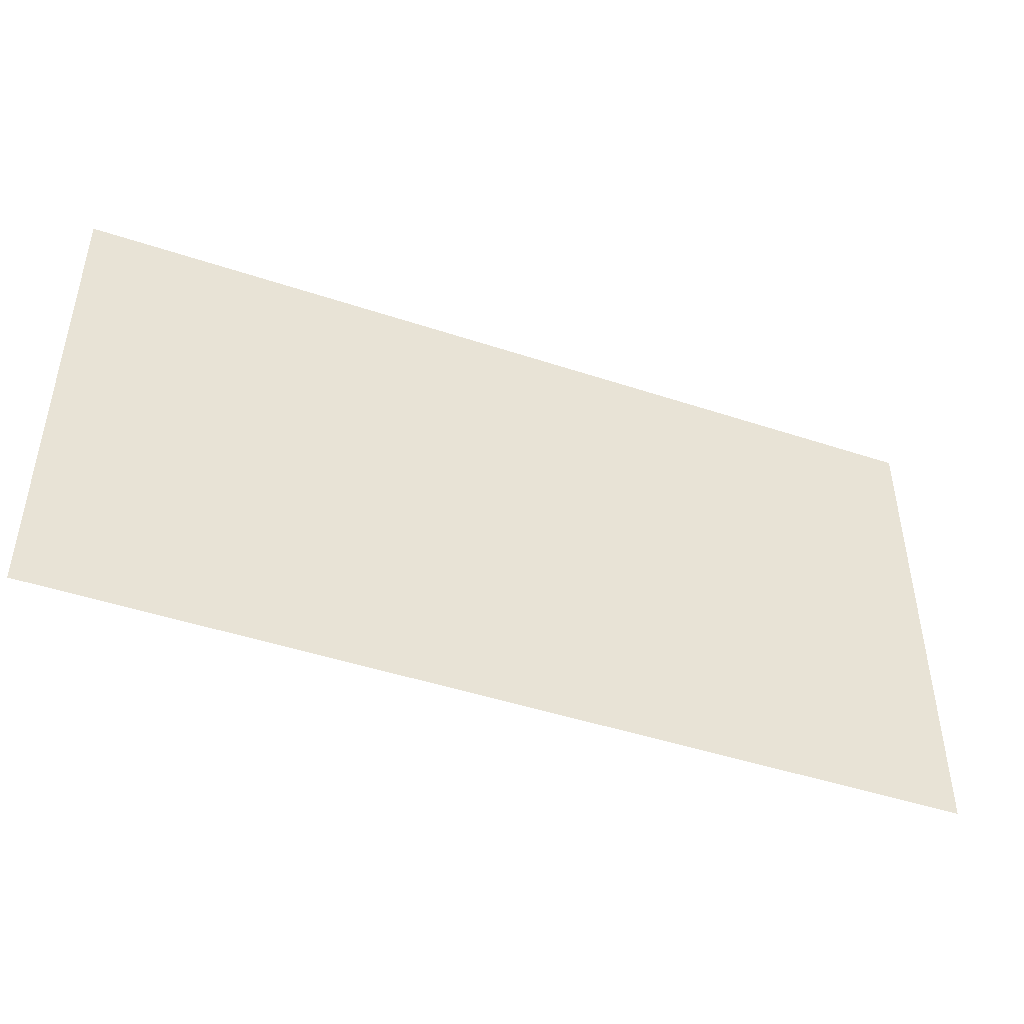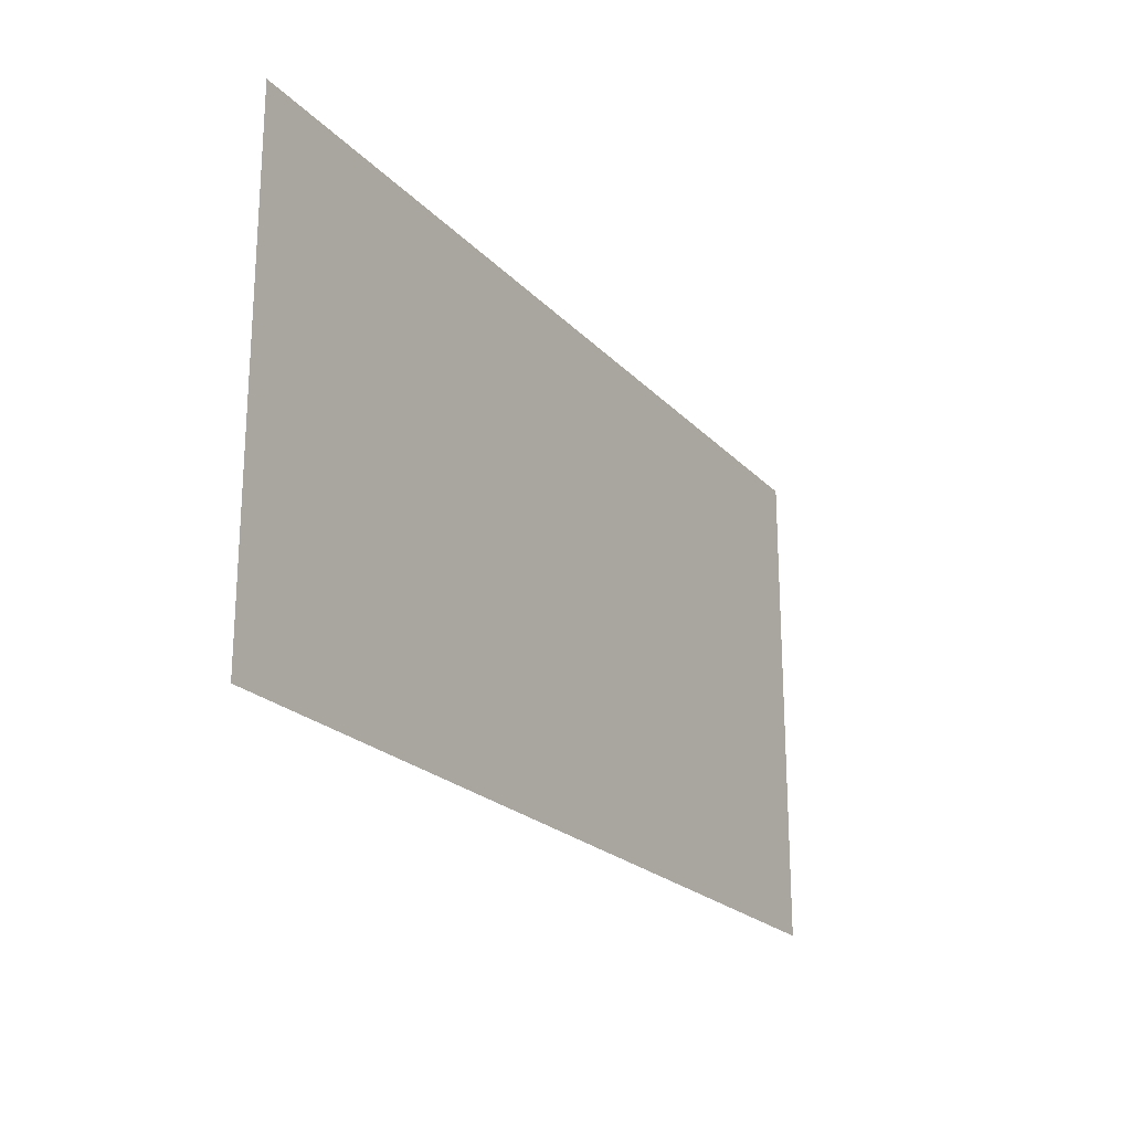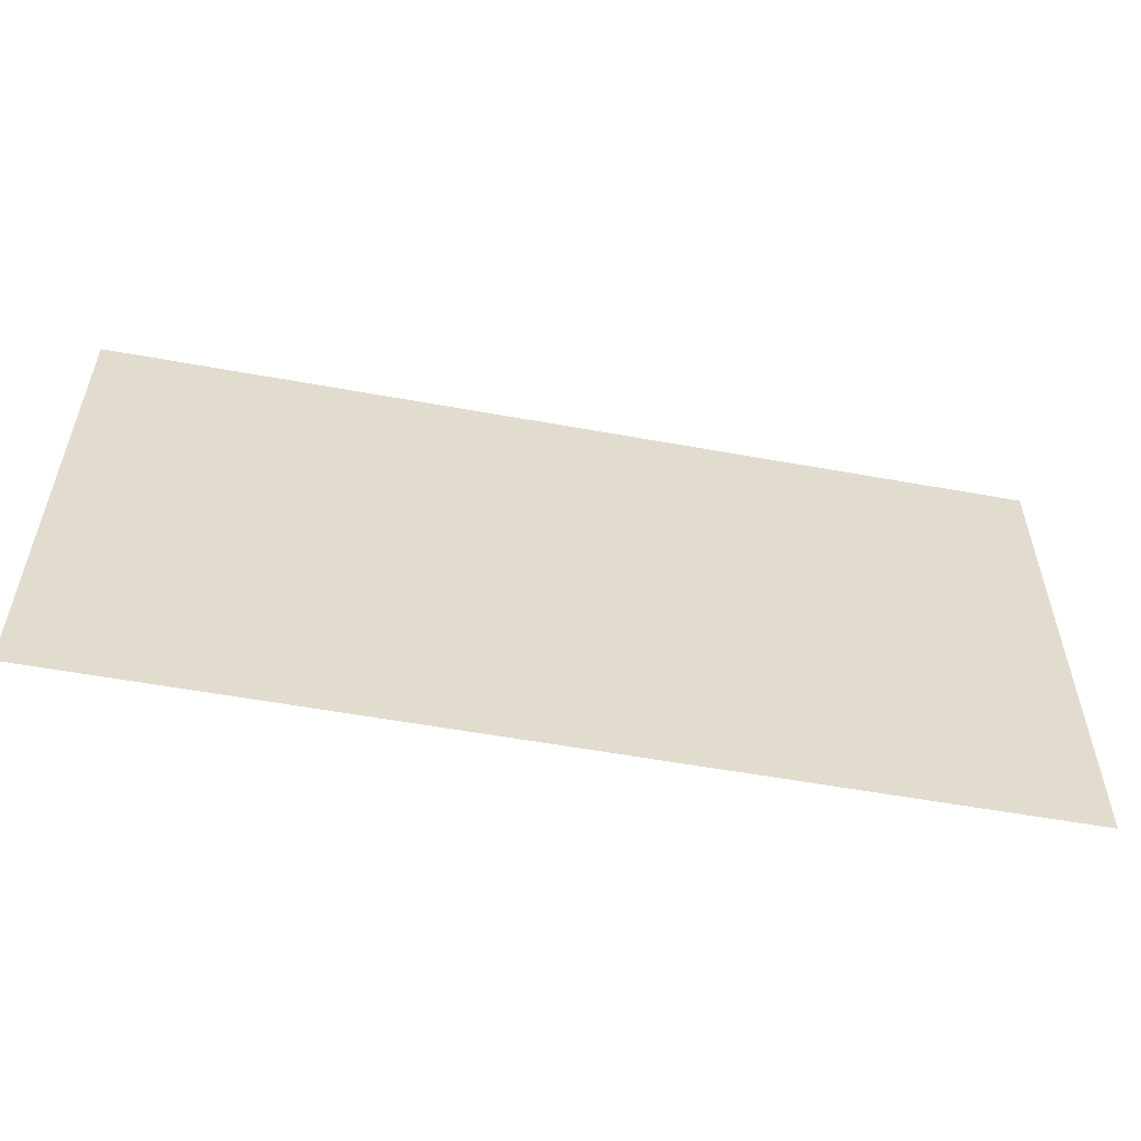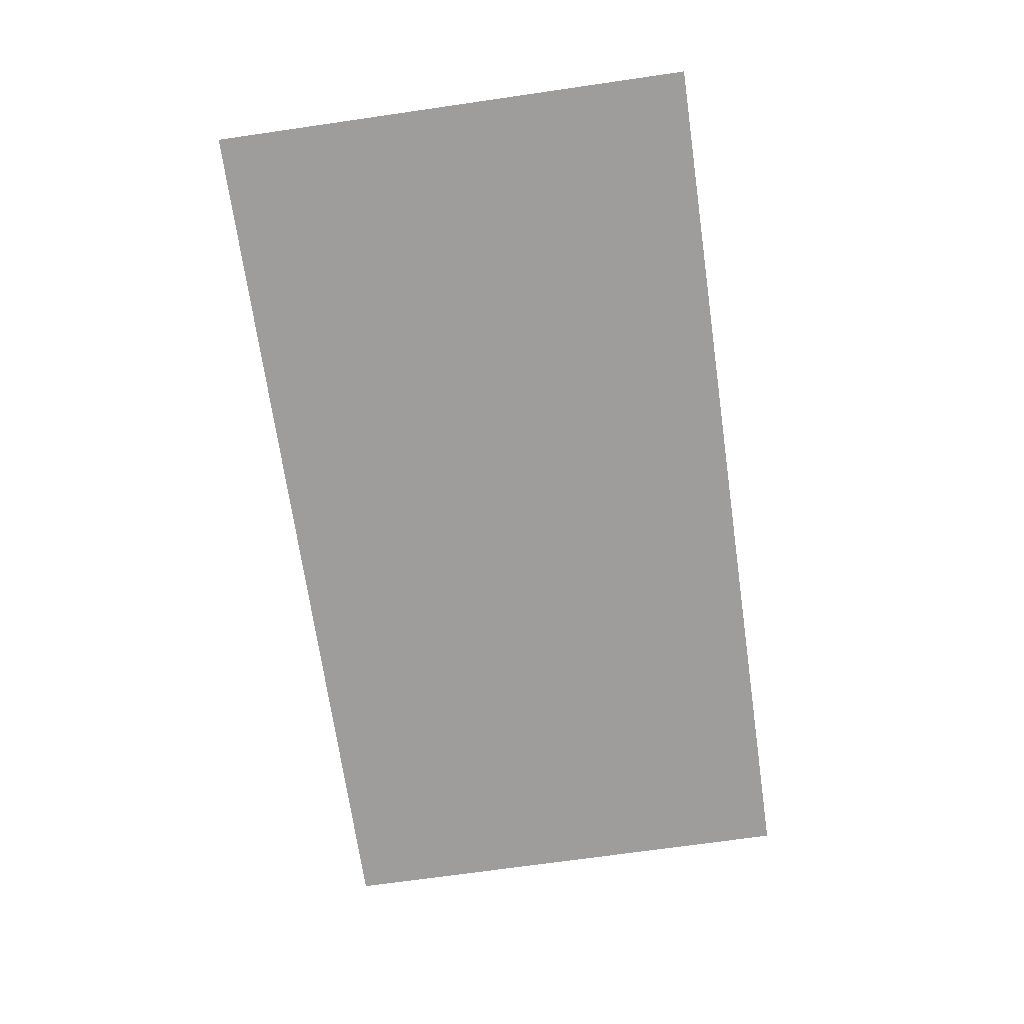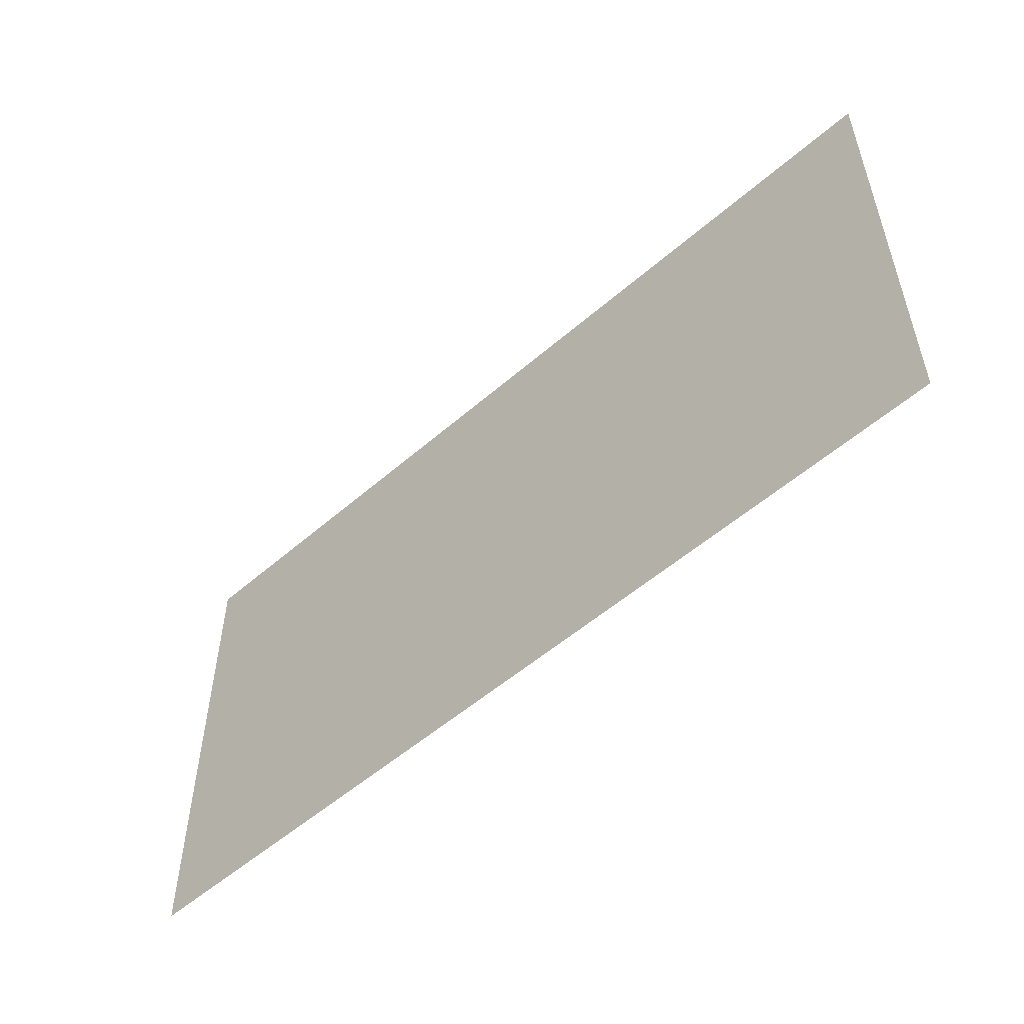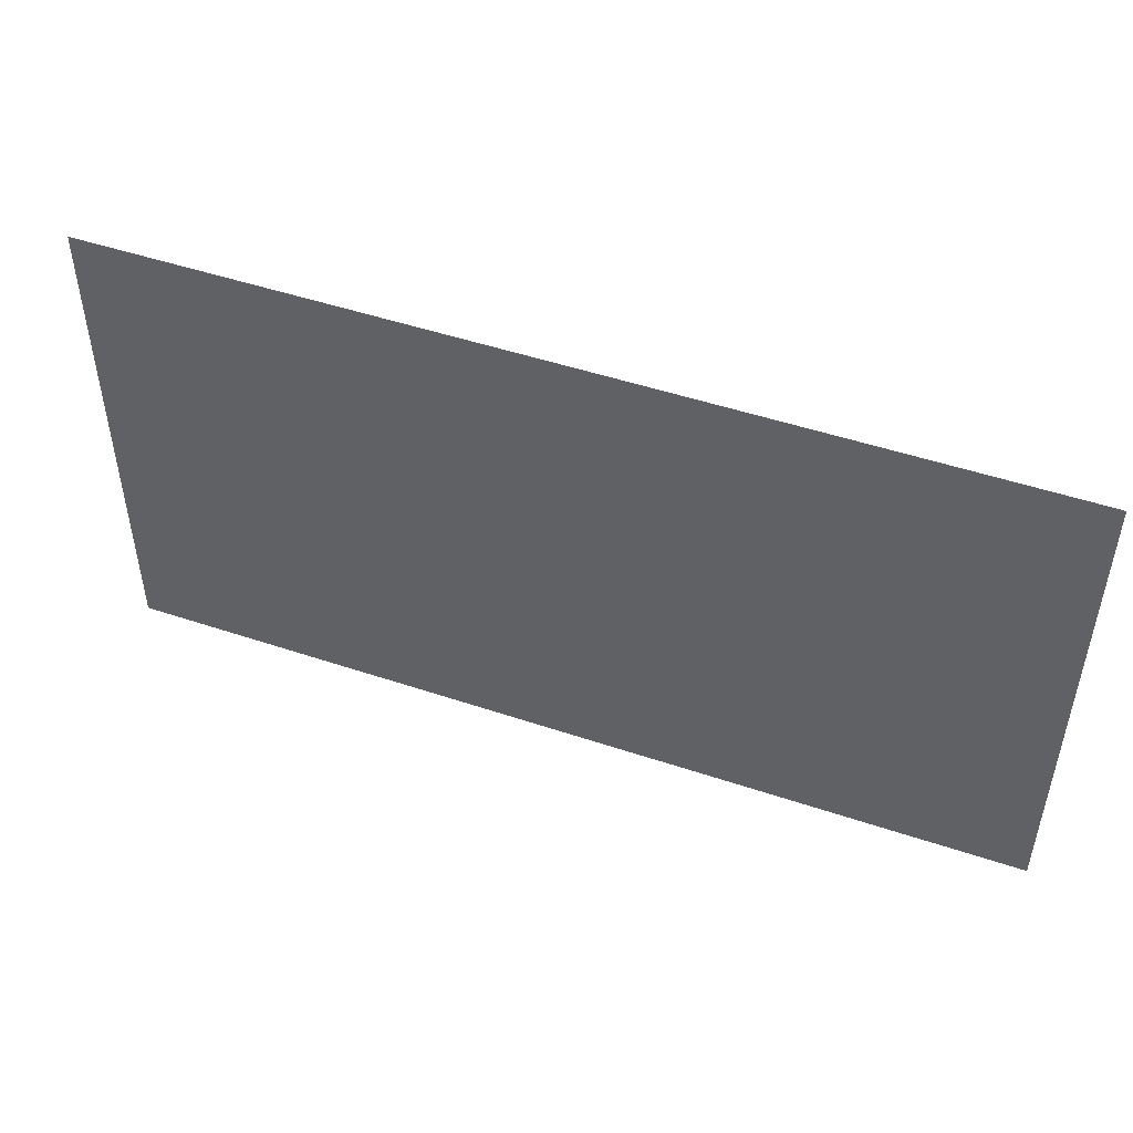
<metadata>
{"format":"obj","ext":"obj","renderer":"f3d","projection":"perspective","resolution":1024,"background":"white","views":[{"elev":-45.8,"azim":-20.9,"up":"+Z"},{"elev":-22.0,"azim":-59.6,"up":"+Z"},{"elev":-55.3,"azim":169.1,"up":"+Z"},{"elev":-70.4,"azim":98.2,"up":"+Y"},{"elev":-53.5,"azim":42.9,"up":"+Z"},{"elev":48.8,"azim":20.5,"up":"+Z"}]}
</metadata>
<code>
v  -10.82 0 11.72
v  -10.82 0 12.4
v  -9.561 0 12.4
v  -9.561 0 11.72
v  -8.301 0 12.4
v  -8.301 0 11.72
v  -7.041 0 12.4
v  -7.041 0 11.72
v  -5.781 0 12.4
v  -5.781 0 11.72
v  -10.82 0 11.04
v  -9.561 0 11.04
v  -8.301 0 11.04
v  -7.041 0 11.04
v  -5.781 0 11.04
v  -10.82 0 10.36
v  -9.561 0 10.36
v  -8.301 0 10.36
v  -7.041 0 10.36
v  -5.781 0 10.36
v  -10.82 0 9.679
v  -9.561 0 9.679
v  -8.301 0 9.679
v  -7.041 0 9.679
v  -5.781 0 9.679
o Plane001
g Plane001
f 1 2 3 4
f 4 3 5 6
f 6 5 7 8
f 8 7 9 10
f 11 1 4 12
f 12 4 6 13
f 13 6 8 14
f 14 8 10 15
f 16 11 12 17
f 17 12 13 18
f 18 13 14 19
f 19 14 15 20
f 21 16 17 22
f 22 17 18 23
f 23 18 19 24
f 24 19 20 25

</code>
